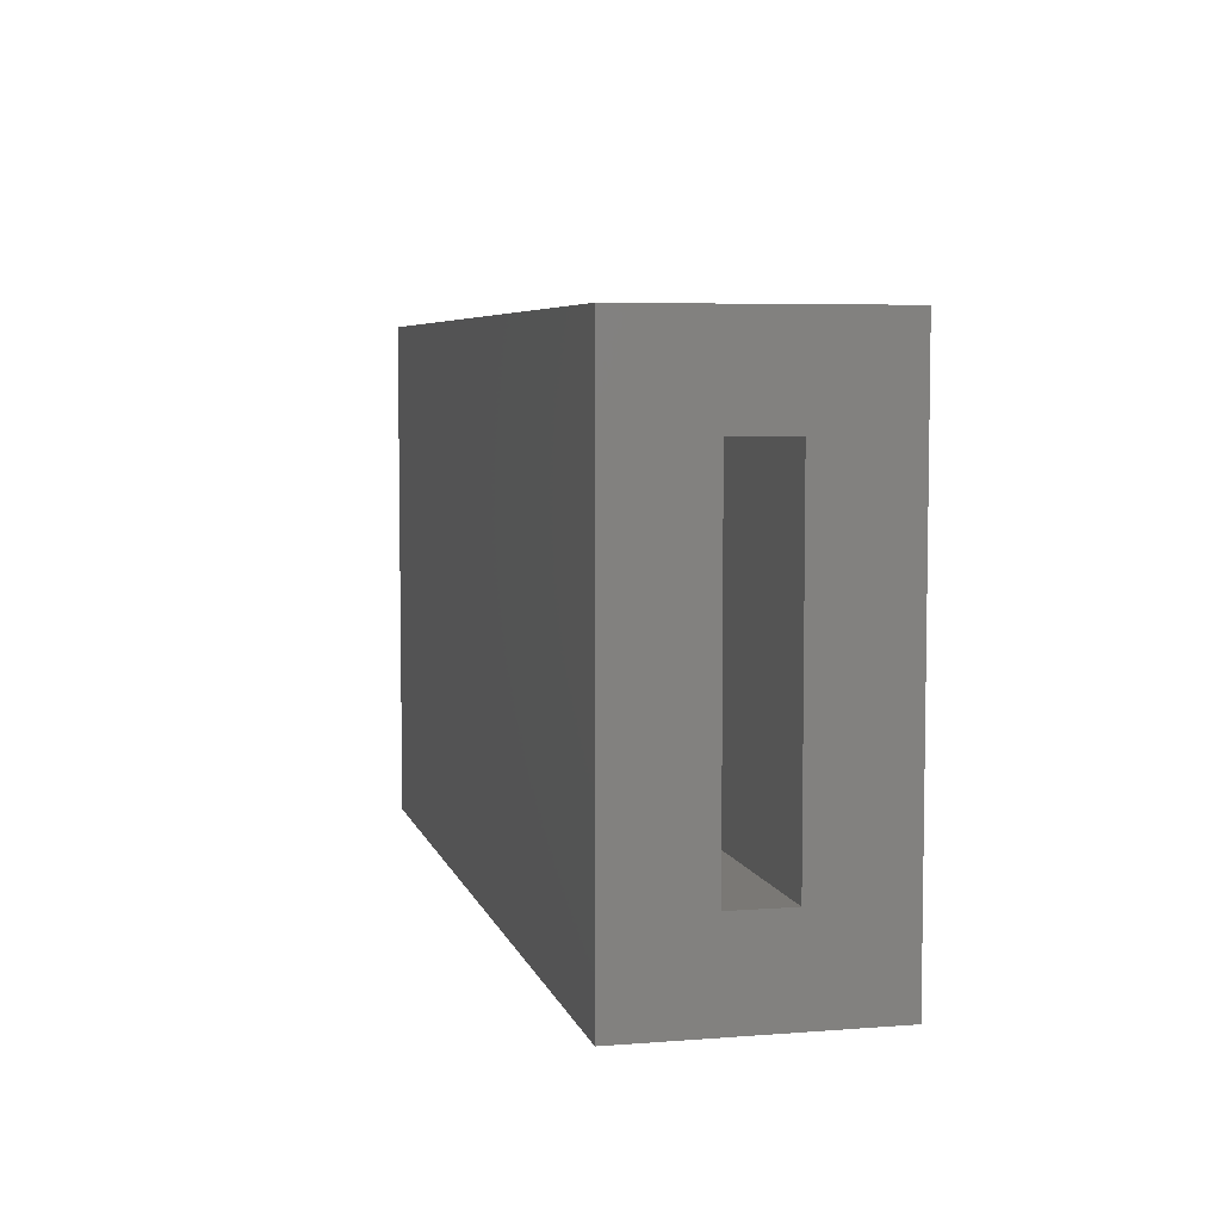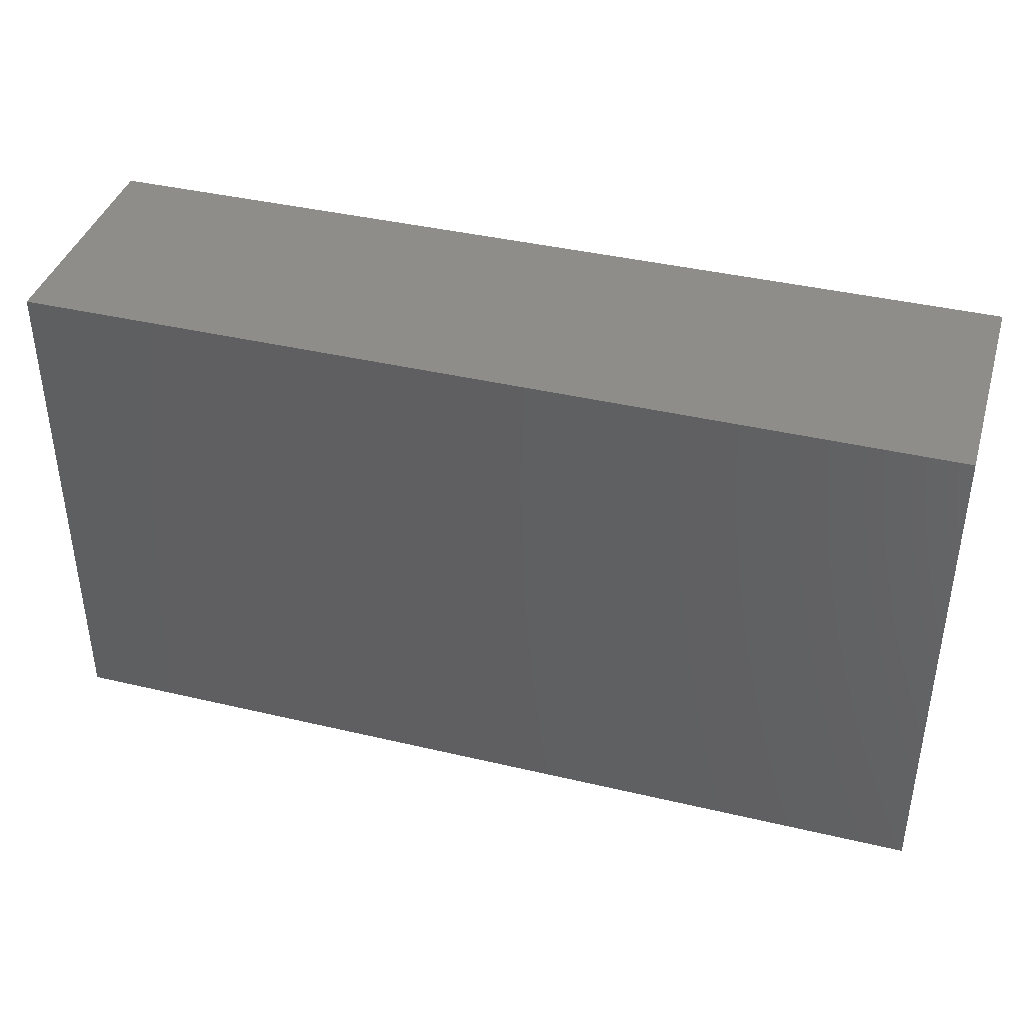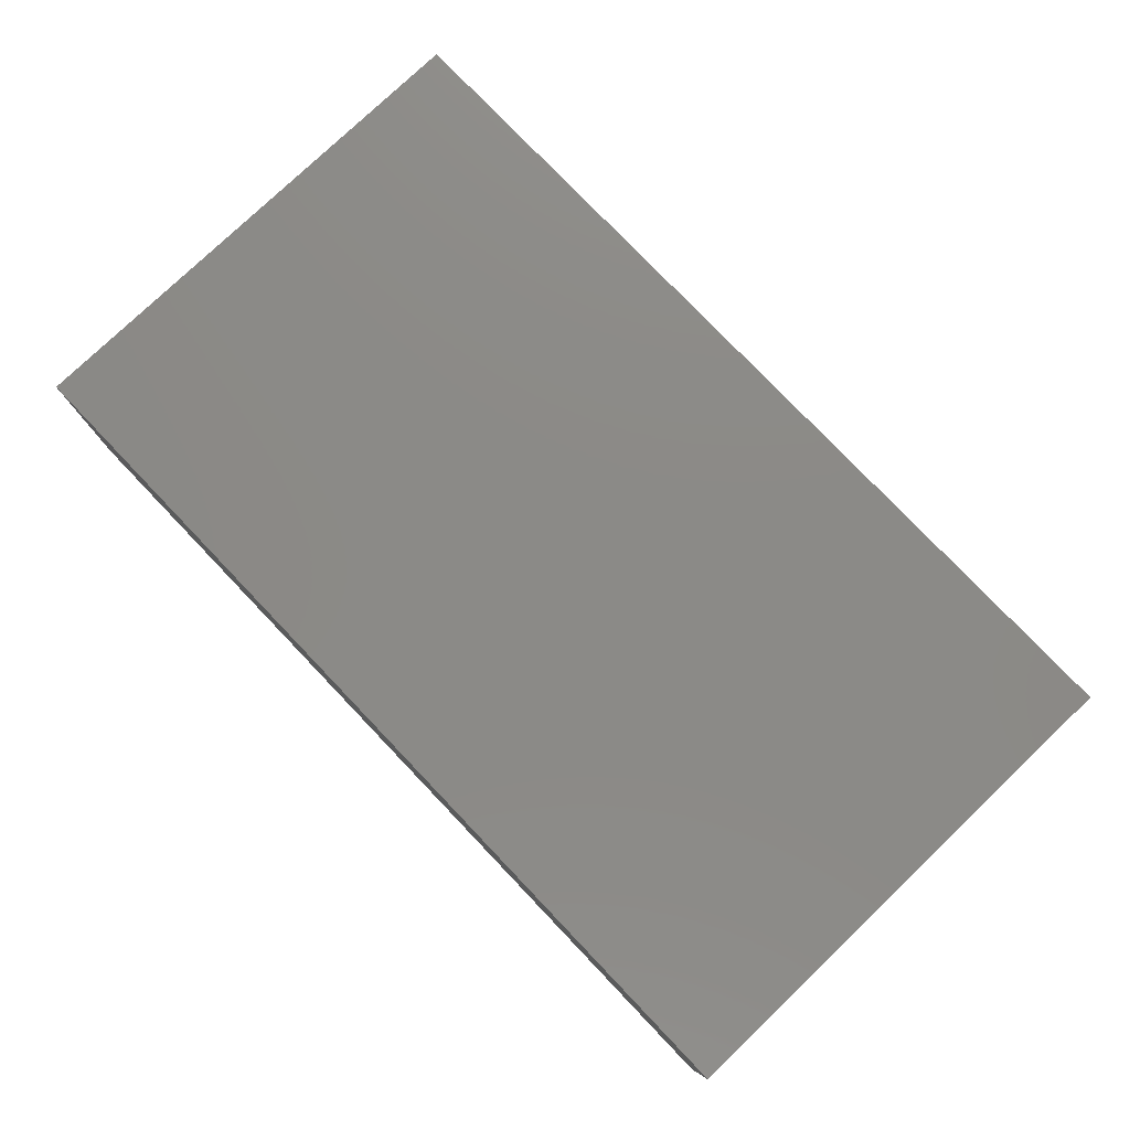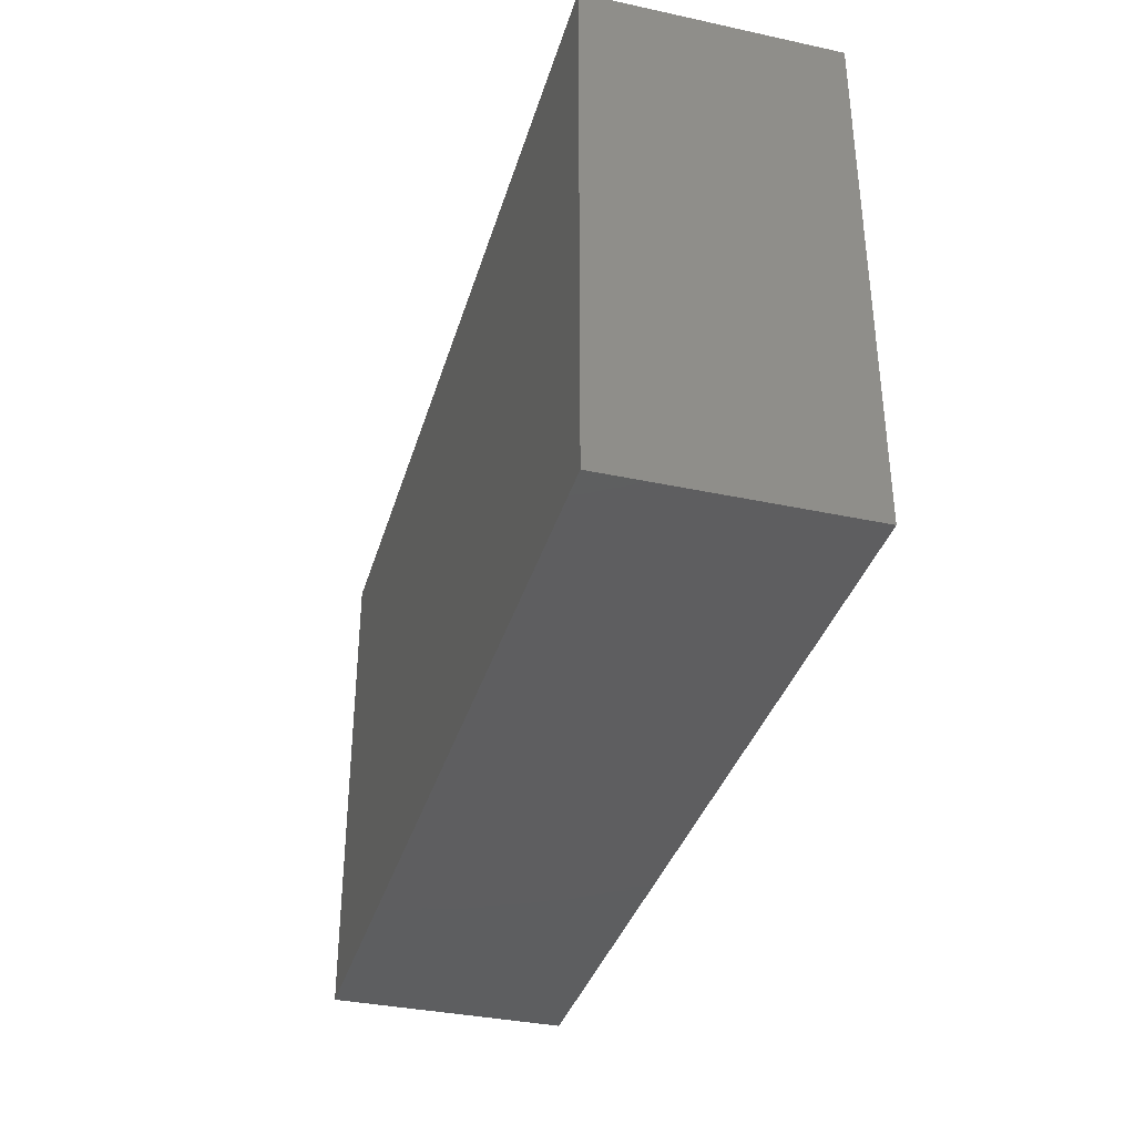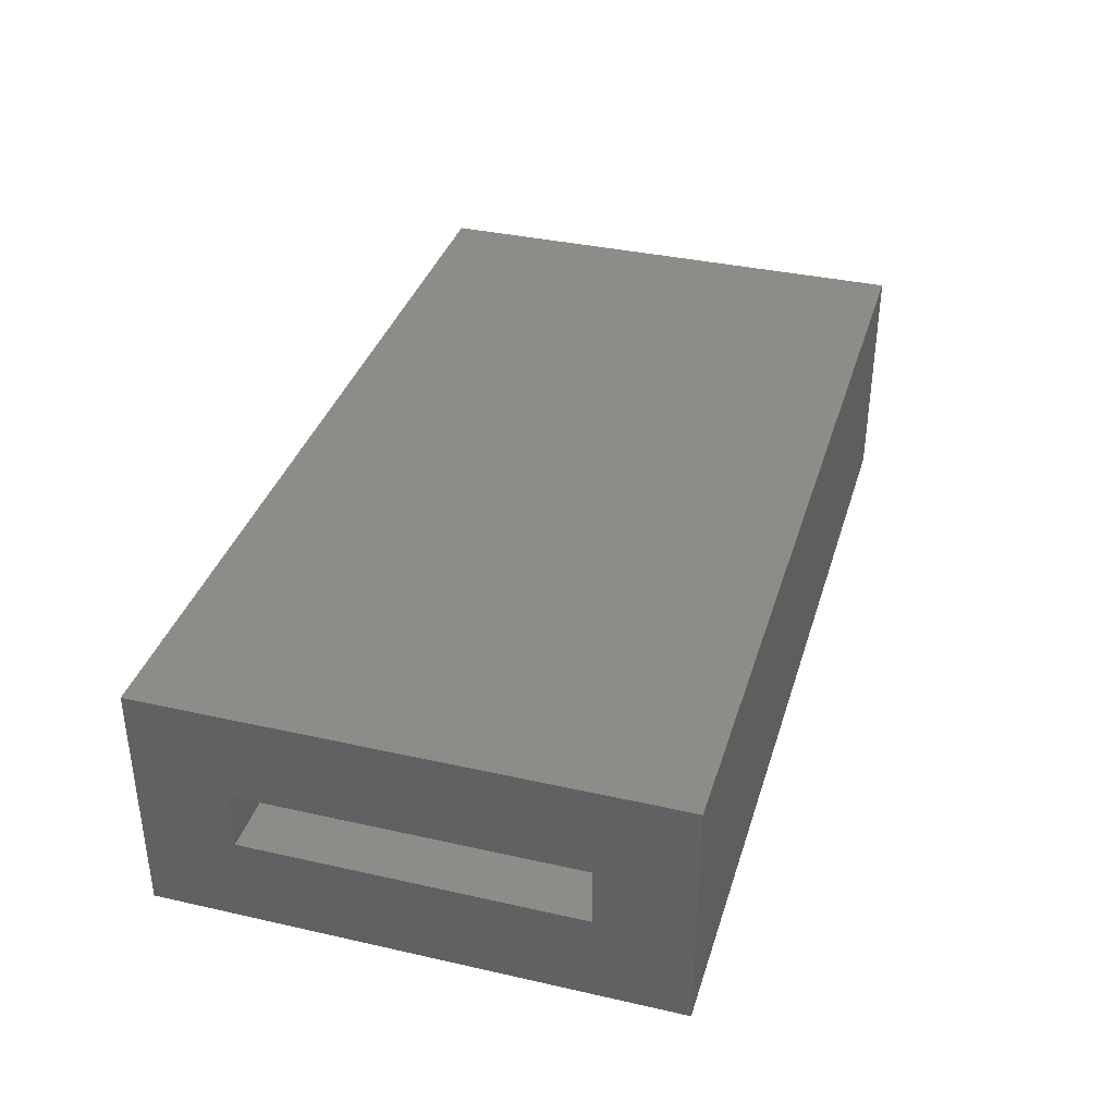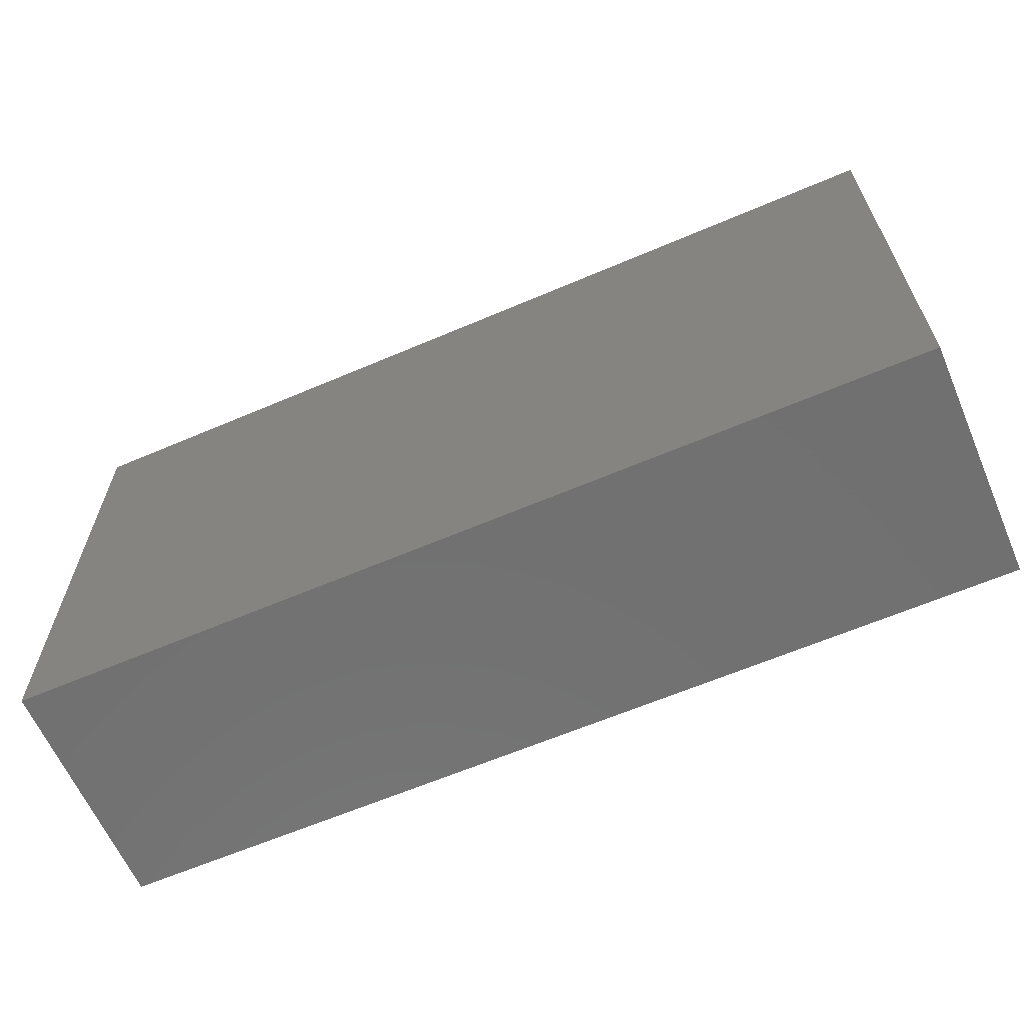
<metadata>
{"format":"stl","ext":"stl","renderer":"f3d","projection":"perspective","resolution":1024,"background":"white","views":[{"elev":5.8,"azim":76.6,"up":"+Z"},{"elev":39.8,"azim":-163.7,"up":"+Z"},{"elev":78.2,"azim":-133.7,"up":"+Y"},{"elev":-35.8,"azim":-105.8,"up":"+Z"},{"elev":36.3,"azim":106.4,"up":"+Y"},{"elev":-62.9,"azim":23.4,"up":"+Z"}]}
</metadata>
<code>
# stl→obj: 16 verts, 28 faces
v 0.75 -0.3359 0.4451
v 0.75 -0.1797 0.2888
v 0.75 0.07812 0.4451
v 0.75 -0.07812 0.2888
v 0.75 0.07812 -0.4375
v 0.75 -0.07812 -0.2812
v 0.75 -0.3359 -0.4375
v 0.75 -0.1797 -0.2812
v -0.6719 -0.1797 -0.2812
v -0.6719 -0.07812 -0.2812
v -0.6719 -0.1797 0.2888
v -0.6719 -0.07812 0.2888
v -0.8281 -0.3359 -0.4375
v -0.8281 0.07812 -0.4375
v -0.8281 -0.3359 0.4451
v -0.8281 0.07812 0.4451
f 1 2 3
f 3 2 4
f 3 4 5
f 5 4 6
f 5 6 7
f 7 6 8
f 7 8 1
f 1 8 2
f 9 8 10
f 10 8 6
f 2 11 4
f 4 11 12
f 12 10 4
f 4 10 6
f 11 2 9
f 9 2 8
f 13 14 7
f 7 14 5
f 1 3 15
f 15 3 16
f 15 16 13
f 13 16 14
f 16 3 14
f 14 3 5
f 15 13 1
f 1 13 7
f 11 9 12
f 12 9 10

</code>
